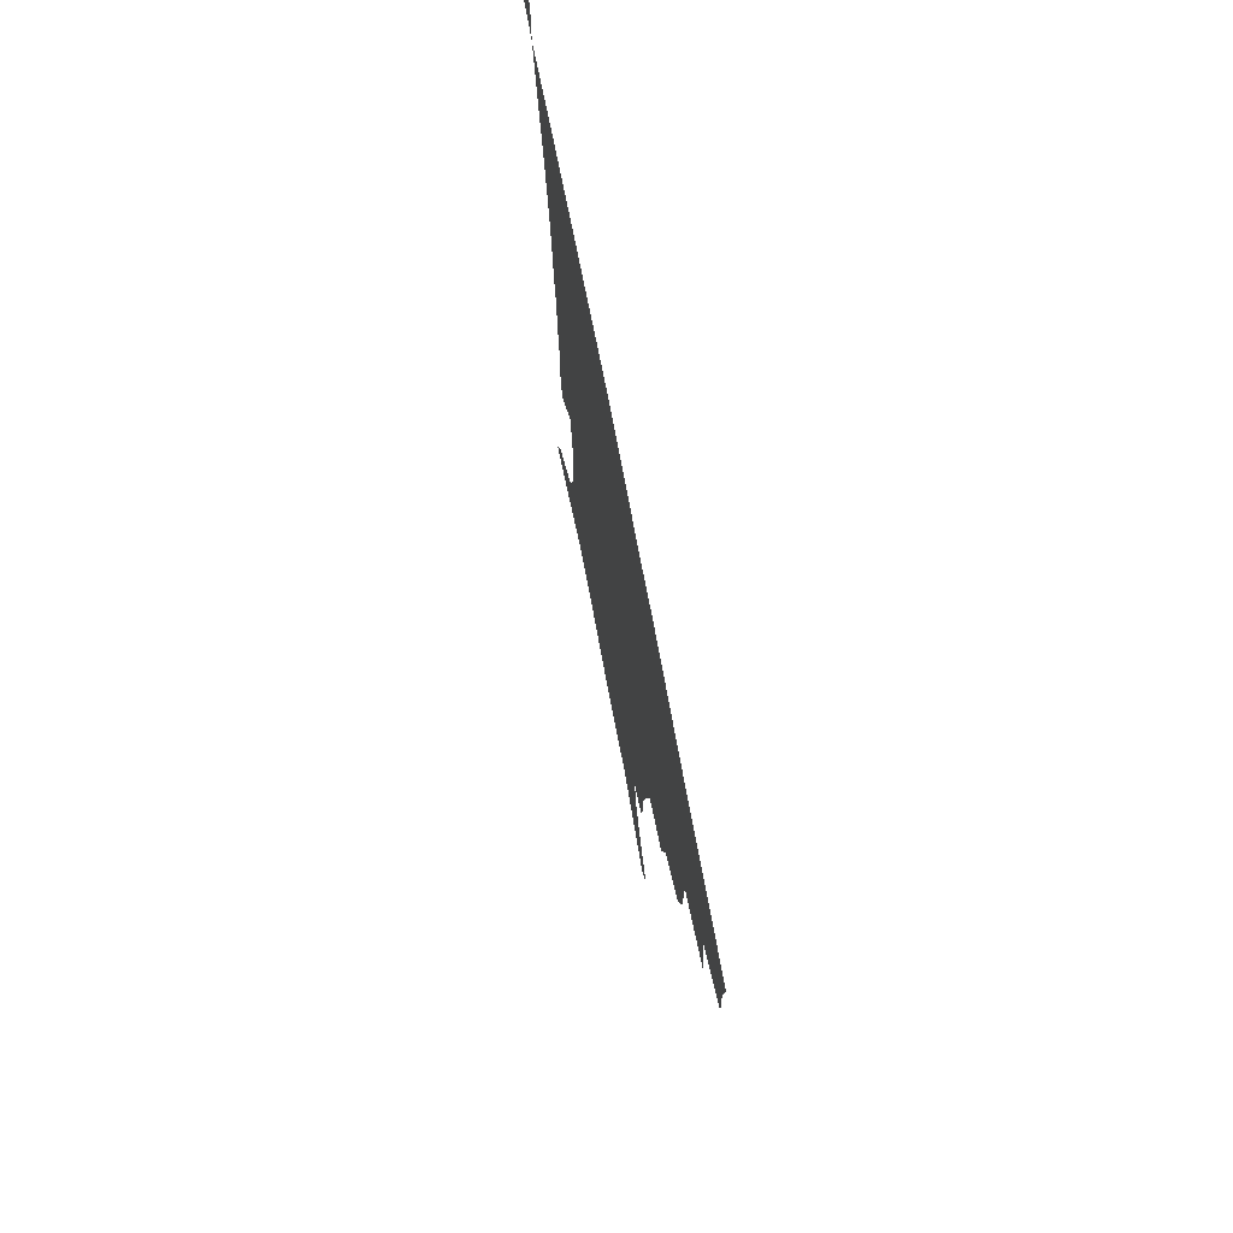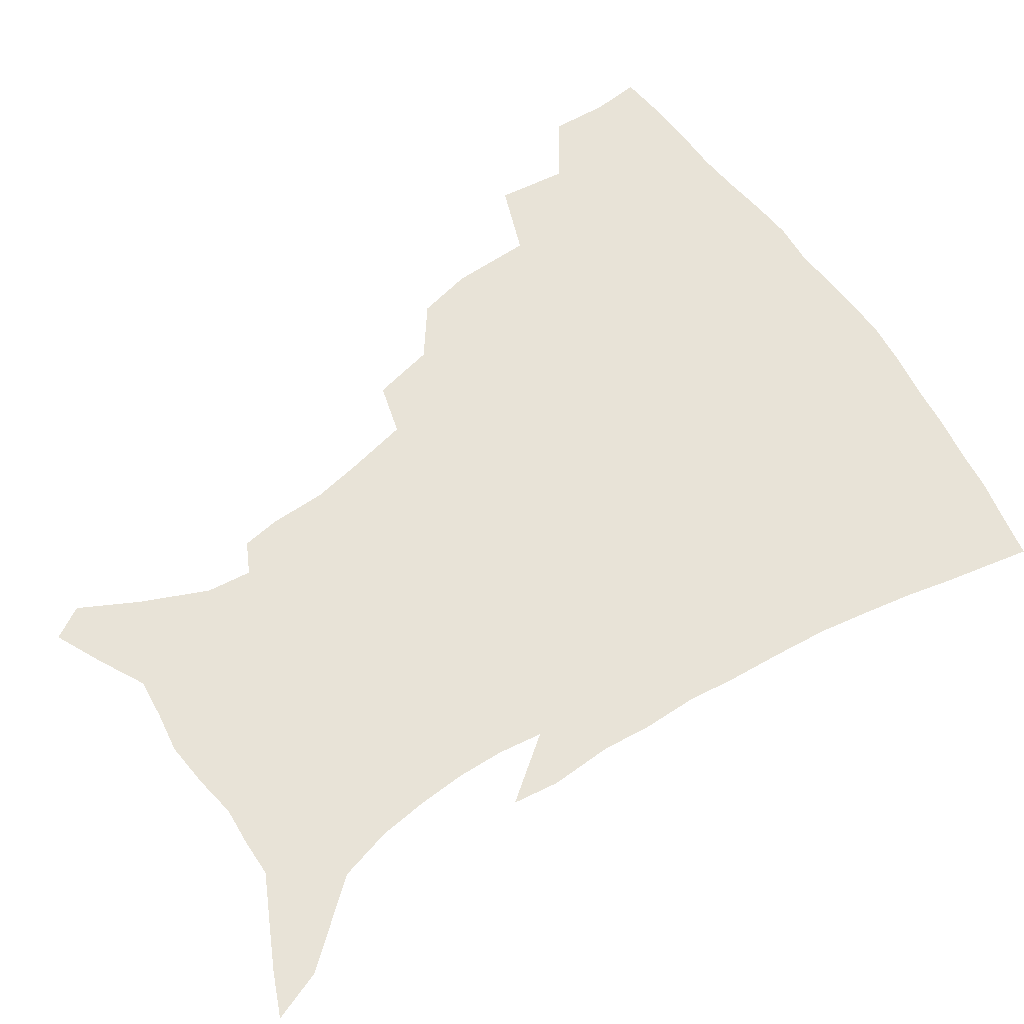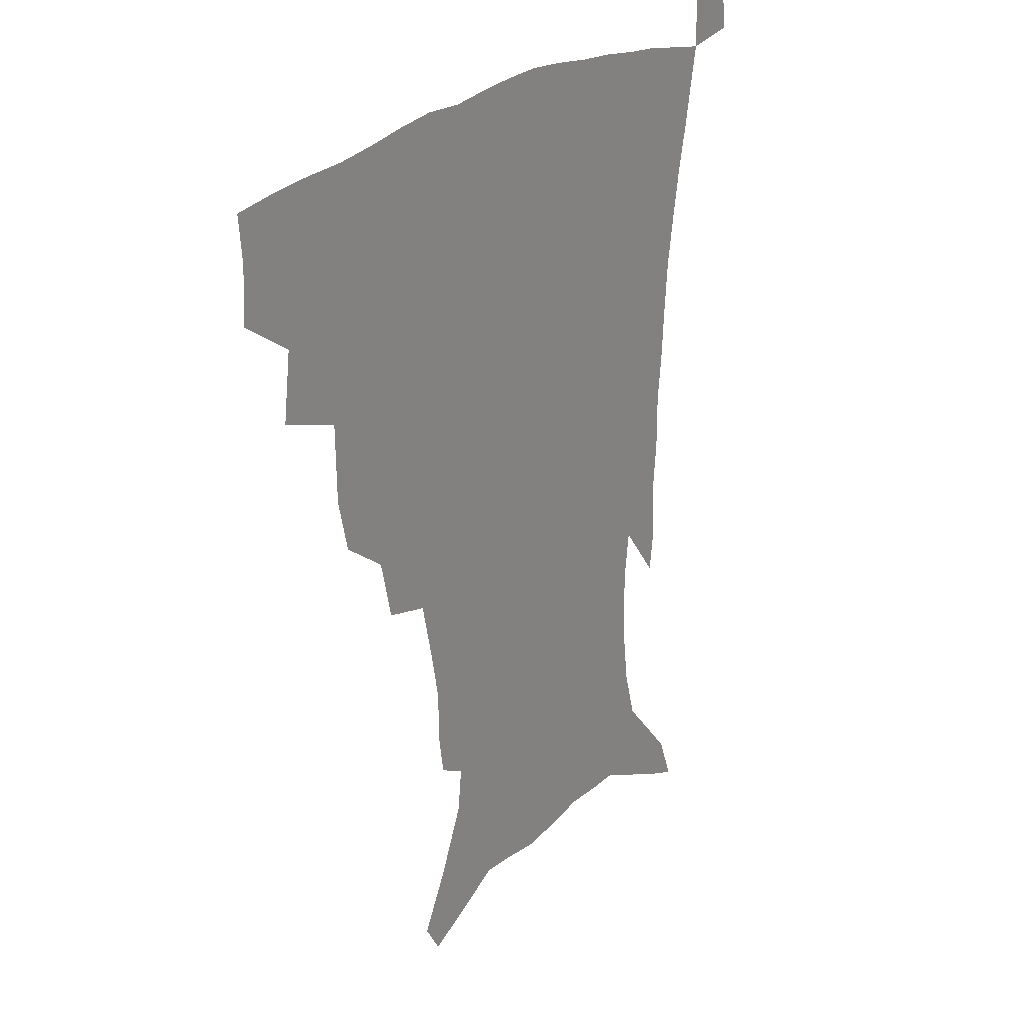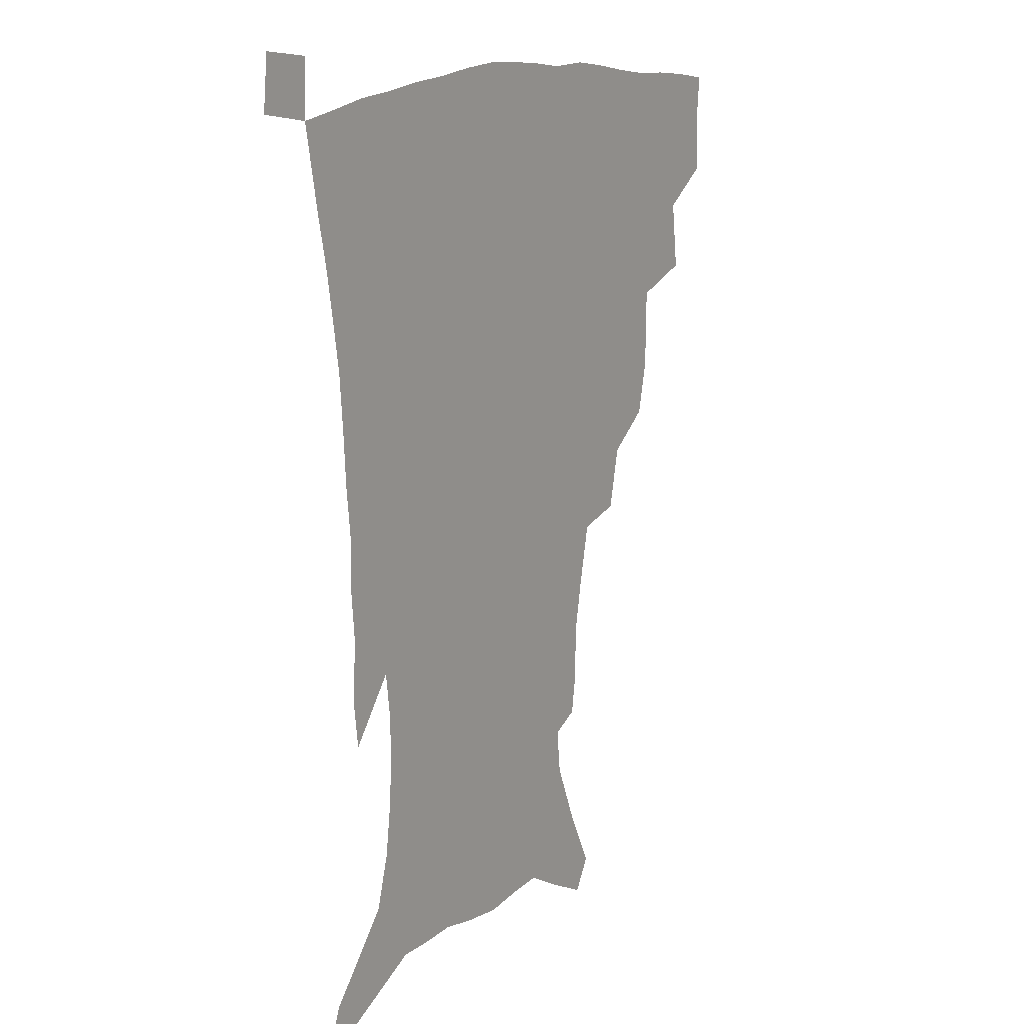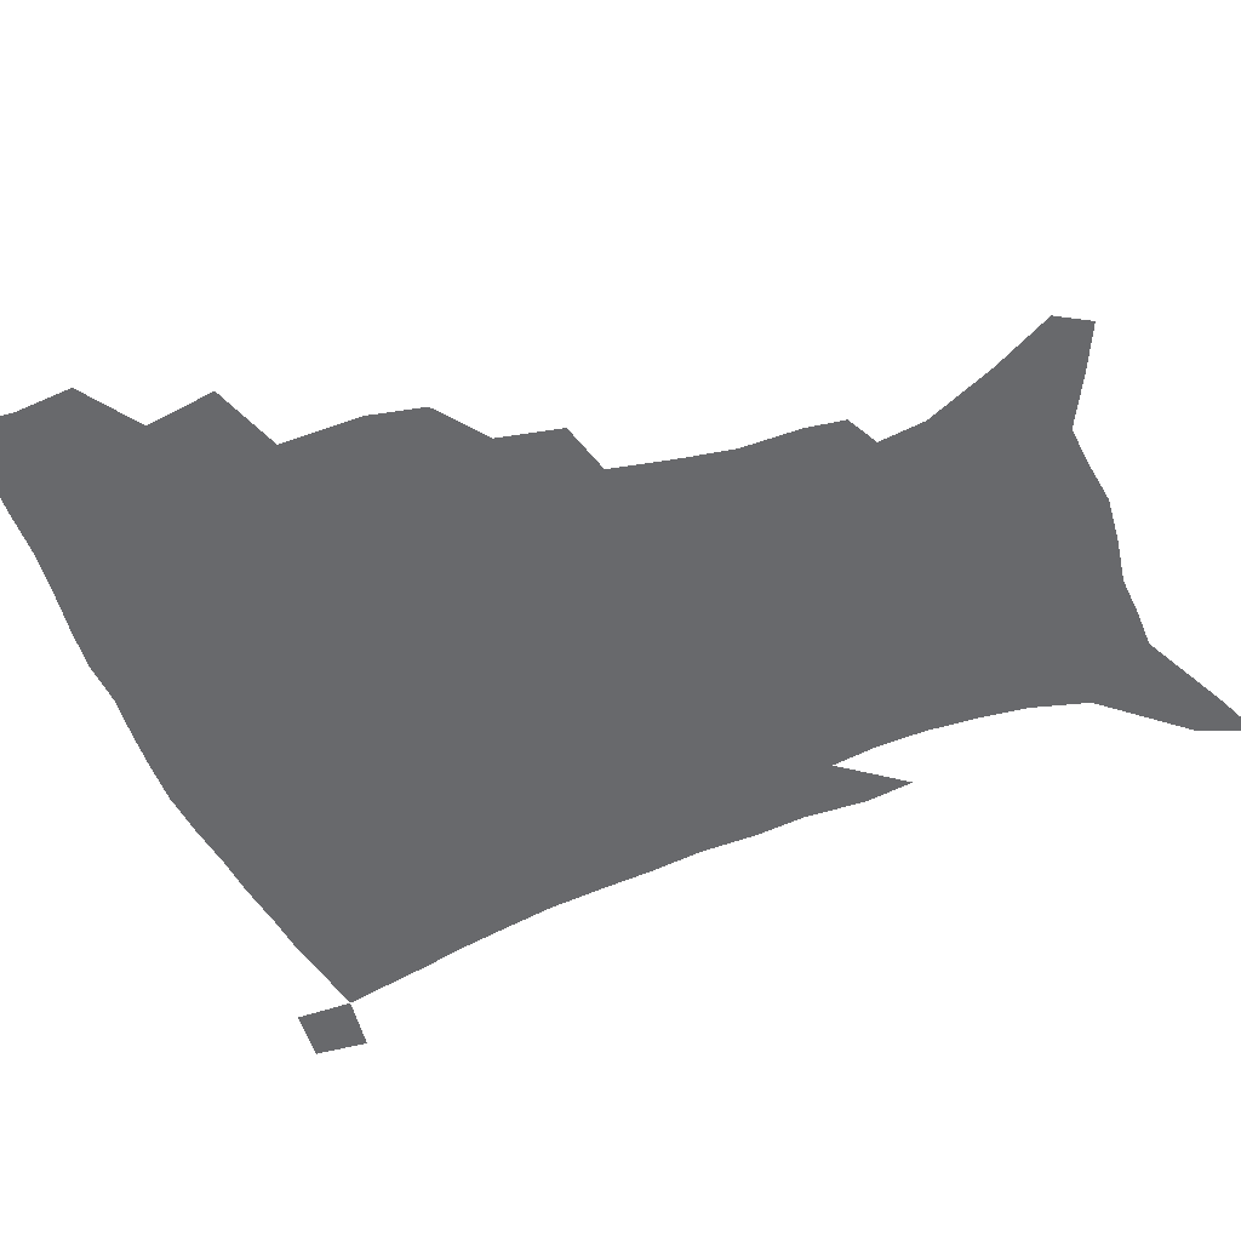
<metadata>
{"format":"obj","ext":"obj","renderer":"f3d","projection":"perspective","resolution":1024,"background":"white","views":[{"elev":74.2,"azim":-100.9,"up":"+Y"},{"elev":62.2,"azim":56.4,"up":"+Z"},{"elev":25.5,"azim":-54.2,"up":"+Y"},{"elev":13.5,"azim":122.8,"up":"+Y"},{"elev":-52.7,"azim":-67.9,"up":"+Z"}]}
</metadata>
<code>
v 437 397.1 0
v 438.2 416.2 0
v 436.7 432.3 0
v 453.2 360.3 0
v 456.3 384 0
v 455 401.1 0
v 453.9 417.6 0
v 452.2 434.3 0
v 480.9 306.3 0
v 476.7 324.7 0
v 476.3 352 0
v 474.6 370.9 0
v 473.5 388.2 0
v 471.2 403.6 0
v 469.4 419.4 0
v 467.7 435.5 0
v 502.3 272.7 0
v 497.5 293.9 0
v 495 317.4 0
v 492.8 337.6 0
v 492.3 359.5 0
v 490.6 375.6 0
v 488.7 390.7 0
v 486.8 405.6 0
v 485.2 420.7 0
v 483.8 436 0
v 529.8 197.3 0
v 527.8 210.2 0
v 527.4 229.9 0
v 524.2 246.7 0
v 519.6 268 0
v 514.4 287 0
v 512.9 313.1 0
v 510.4 329.9 0
v 507.8 345.6 0
v 506.6 362.9 0
v 505.1 378.2 0
v 503.3 392.6 0
v 501.5 407.2 0
v 500.1 422.1 0
v 498.7 437.7 0
v 518.6 133.4 0
v 529 153.6 0
v 538.7 176.4 0
v 540.4 191.9 0
v 540.4 211.5 0
v 538.6 226.6 0
v 536.7 244.1 0
v 533.4 262 0
v 529.8 279.4 0
v 526.5 296.6 0
v 525.3 318.8 0
v 523.3 334.2 0
v 522.1 351 0
v 520.5 365.3 0
v 519.5 380.2 0
v 517.6 394.3 0
v 516.2 408.7 0
v 514.8 423.1 0
v 513.2 439.9 0
v 525 122.5 0
v 535.6 143.4 0
v 544.5 164.6 0
v 549.3 183.6 0
v 550 200.7 0
v 550.4 223.1 0
v 548.5 238.6 0
v 546 253.1 0
v 543.1 267.5 0
v 540.6 286 0
v 539.1 306 0
v 537.6 322.6 0
v 536.4 338.4 0
v 535.7 354.1 0
v 534.6 368 0
v 534 382.2 0
v 532.2 395.8 0
v 530.8 410.1 0
v 529.2 425.3 0
v 527.6 441.5 0
v 540.4 129.9 0
v 551.5 153.1 0
v 558.6 175.9 0
v 559.6 191.3 0
v 559.6 207.4 0
v 559.7 230.1 0
v 558.1 245 0
v 556.3 262 0
v 553.8 275.1 0
v 552 292.5 0
v 551 310.8 0
v 550 326.4 0
v 549.5 341.9 0
v 548.8 356.1 0
v 548.3 370.2 0
v 547.4 383.3 0
v 546.4 396.7 0
v 545.9 410.5 0
v 544.4 425 0
v 542.7 440.7 0
v 557.2 138.8 0
v 565.7 161.4 0
v 568.4 178.2 0
v 569.2 195 0
v 569.7 215.6 0
v 568.9 231.5 0
v 567.6 249.1 0
v 566.2 264.6 0
v 564.5 280.3 0
v 563.5 297.7 0
v 562.8 314.4 0
v 561.9 327.3 0
v 561.9 343.8 0
v 561.8 358.2 0
v 561.5 371.3 0
v 560.6 384 0
v 560.5 397.5 0
v 559.9 411.1 0
v 558.6 425.5 0
v 556.7 442.2 0
v 570.5 137.7 0
v 577.2 163.9 0
v 579.1 183.3 0
v 578.8 196.7 0
v 579 217.7 0
v 578.4 233.9 0
v 577.4 249.5 0
v 576.3 265.7 0
v 575.2 280.2 0
v 574.5 297.3 0
v 574.2 315.2 0
v 574.4 331.6 0
v 574 344.3 0
v 574.2 358.5 0
v 574.6 372.1 0
v 574.4 384.7 0
v 574.7 398 0
v 574.2 411.2 0
v 572.4 426.7 0
v 570.6 443.2 0
v 584.9 135.7 0
v 588.5 164.5 0
v 589 184.1 0
v 589.2 204.3 0
v 588.7 220 0
v 588.2 238.6 0
v 587.5 252.6 0
v 586.8 270.7 0
v 586.5 285.1 0
v 585.9 300.5 0
v 585.8 317.6 0
v 586 332.4 0
v 586.4 346 0
v 586.9 360.3 0
v 587.2 372 0
v 588.3 385.7 0
v 588.2 398.3 0
v 587.9 411.2 0
v 586.3 427.1 0
v 584.5 443.6 0
v 600.1 137.3 0
v 599.8 163.5 0
v 599.2 183.9 0
v 599 200.9 0
v 598.5 218.3 0
v 597.9 236.3 0
v 597.4 253.8 0
v 597.4 267.8 0
v 596.9 287 0
v 597 300.9 0
v 597 317.2 0
v 597.6 330.1 0
v 598.3 346 0
v 599 359 0
v 600.4 373.2 0
v 601.1 385.8 0
v 601.5 398.4 0
v 601.2 412.2 0
v 600.4 426.9 0
v 599.3 442.3 0
v 614.9 139.9 0
v 611.9 159.9 0
v 609.5 182.5 0
v 608.5 200.4 0
v 608 218.7 0
v 607.5 236.8 0
v 607.6 251.3 0
v 607.6 268.1 0
v 607.7 283.7 0
v 607.8 299.9 0
v 608.2 315.4 0
v 609.2 332.5 0
v 610 345.1 0
v 611.1 357.8 0
v 612.4 372.4 0
v 613.6 385.3 0
v 614.8 397.9 0
v 616 410.9 0
v 615.8 424.9 0
v 614.8 440.2 0
v 628.5 139.1 0
v 623.2 159.9 0
v 621 176.6 0
v 618.6 197 0
v 617.1 219.4 0
v 617 235.9 0
v 617.5 249.8 0
v 617.5 267.7 0
v 618.7 279.8 0
v 618.9 296.3 0
v 619.5 311.5 0
v 619.9 331 0
v 621.4 344.9 0
v 623 356.8 0
v 624.6 370.4 0
v 626.2 383.5 0
v 627.9 396.7 0
v 629.8 409.9 0
v 630.1 423.6 0
v 629.5 438.9 0
v 640.8 139.2 0
v 635.3 156.8 0
v 630.3 177.7 0
v 628.6 193.7 0
v 627.2 212.8 0
v 627 230.1 0
v 628.1 243.6 0
v 628.1 262 0
v 628.8 277.9 0
v 629.5 293.7 0
v 630.4 309.3 0
v 631.9 324.1 0
v 632.7 341.2 0
v 634.8 354 0
v 636.7 368 0
v 638.7 382.8 0
v 640.7 395 0
v 642.7 408.7 0
v 644.3 421.8 0
v 644.6 436.7 0
v 656.3 131.5 0
v 648.4 151.4 0
v 642.4 171.2 0
v 639.4 187.9 0
v 636.8 208.3 0
v 637 223.3 0
v 637.9 238.4 0
v 638.6 255.9 0
v 639.2 272.9 0
v 640.7 287.3 0
v 641.1 305.1 0
v 643.1 318.9 0
v 644.1 335.9 0
v 646.4 350.2 0
v 648.8 364 0
v 650.8 379.6 0
v 653.5 393.3 0
v 655.8 406.8 0
v 657.8 420.1 0
v 659 435.2 0
v 671.5 124 0
v 663.1 143.8 0
v 656.5 161.8 0
v 651.3 179.9 0
v 649.2 196.2 0
v 648 212.8 0
v 648.4 228.9 0
v 650.4 244.3 0
v 651.8 260.6 0
v 652.3 278.3 0
v 653 295.8 0
v 654.4 311.6 0
v 657.5 324.9 0
v 658.1 344.4 0
v 660.4 360.3 0
v 662.6 377 0
v 666.3 389.8 0
v 668.9 404.4 0
v 671.4 418.2 0
v 673.8 432.4 0
v 686.3 117.7 0
v 679.7 134.7 0
v 666.5 223.1 0
v 668.5 238.9 0
v 667.4 260.3 0
v 668.8 276.6 0
v 668.8 295.9 0
v 670.6 312.2 0
v 671.8 331 0
v 673.3 350 0
v 676.1 367.1 0
v 679.1 384.7 0
v 682.5 400.2 0
v 685.4 415.4 0
v 688.3 429.8 0
v 687.8 449.3 0
v 707.8 432.8 0
v 706 451.2 0
f 5 6 1
f 1 6 2
f 6 7 2
f 2 7 3
f 7 8 3
f 11 12 4
f 4 12 5
f 12 13 5
f 5 13 6
f 13 14 6
f 6 14 7
f 14 15 7
f 7 15 8
f 15 16 8
f 18 19 9
f 9 19 10
f 19 20 10
f 10 20 11
f 20 21 11
f 11 21 12
f 21 22 12
f 12 22 13
f 22 23 13
f 13 23 14
f 23 24 14
f 14 24 15
f 24 25 15
f 15 25 16
f 25 26 16
f 31 32 17
f 17 32 18
f 32 33 18
f 18 33 19
f 33 34 19
f 19 34 20
f 34 35 20
f 20 35 21
f 35 36 21
f 21 36 22
f 36 37 22
f 22 37 23
f 37 38 23
f 23 38 24
f 38 39 24
f 24 39 25
f 39 40 25
f 25 40 26
f 40 41 26
f 45 46 27
f 27 46 28
f 46 47 28
f 28 47 29
f 47 48 29
f 29 48 30
f 48 49 30
f 30 49 31
f 49 50 31
f 31 50 32
f 50 51 32
f 32 51 33
f 51 52 33
f 33 52 34
f 52 53 34
f 34 53 35
f 53 54 35
f 35 54 36
f 54 55 36
f 36 55 37
f 55 56 37
f 37 56 38
f 56 57 38
f 38 57 39
f 57 58 39
f 39 58 40
f 58 59 40
f 40 59 41
f 59 60 41
f 61 62 42
f 42 62 43
f 62 63 43
f 43 63 44
f 63 64 44
f 44 64 45
f 64 65 45
f 45 65 46
f 65 66 46
f 46 66 47
f 66 67 47
f 47 67 48
f 67 68 48
f 48 68 49
f 68 69 49
f 49 69 50
f 69 70 50
f 50 70 51
f 70 71 51
f 51 71 52
f 71 72 52
f 52 72 53
f 72 73 53
f 53 73 54
f 73 74 54
f 54 74 55
f 74 75 55
f 55 75 56
f 75 76 56
f 56 76 57
f 76 77 57
f 57 77 58
f 77 78 58
f 58 78 59
f 78 79 59
f 59 79 60
f 79 80 60
f 61 81 62
f 81 82 62
f 62 82 63
f 82 83 63
f 63 83 64
f 83 84 64
f 64 84 65
f 84 85 65
f 65 85 66
f 85 86 66
f 66 86 67
f 86 87 67
f 67 87 68
f 87 88 68
f 68 88 69
f 88 89 69
f 69 89 70
f 89 90 70
f 70 90 71
f 90 91 71
f 71 91 72
f 91 92 72
f 72 92 73
f 92 93 73
f 73 93 74
f 93 94 74
f 74 94 75
f 94 95 75
f 75 95 76
f 95 96 76
f 76 96 77
f 96 97 77
f 77 97 78
f 97 98 78
f 78 98 79
f 98 99 79
f 79 99 80
f 99 100 80
f 81 101 82
f 101 102 82
f 82 102 83
f 102 103 83
f 83 103 84
f 103 104 84
f 84 104 85
f 104 105 85
f 85 105 86
f 105 106 86
f 86 106 87
f 106 107 87
f 87 107 88
f 107 108 88
f 88 108 89
f 108 109 89
f 89 109 90
f 109 110 90
f 90 110 91
f 110 111 91
f 91 111 92
f 111 112 92
f 92 112 93
f 112 113 93
f 93 113 94
f 113 114 94
f 94 114 95
f 114 115 95
f 95 115 96
f 115 116 96
f 96 116 97
f 116 117 97
f 97 117 98
f 117 118 98
f 98 118 99
f 118 119 99
f 99 119 100
f 119 120 100
f 101 121 102
f 121 122 102
f 102 122 103
f 122 123 103
f 103 123 104
f 123 124 104
f 104 124 105
f 124 125 105
f 105 125 106
f 125 126 106
f 106 126 107
f 126 127 107
f 107 127 108
f 127 128 108
f 108 128 109
f 128 129 109
f 109 129 110
f 129 130 110
f 110 130 111
f 130 131 111
f 111 131 112
f 131 132 112
f 112 132 113
f 132 133 113
f 113 133 114
f 133 134 114
f 114 134 115
f 134 135 115
f 115 135 116
f 135 136 116
f 116 136 117
f 136 137 117
f 117 137 118
f 137 138 118
f 118 138 119
f 138 139 119
f 119 139 120
f 139 140 120
f 121 141 122
f 141 142 122
f 122 142 123
f 142 143 123
f 123 143 124
f 143 144 124
f 124 144 125
f 144 145 125
f 125 145 126
f 145 146 126
f 126 146 127
f 146 147 127
f 127 147 128
f 147 148 128
f 128 148 129
f 148 149 129
f 129 149 130
f 149 150 130
f 130 150 131
f 150 151 131
f 131 151 132
f 151 152 132
f 132 152 133
f 152 153 133
f 133 153 134
f 153 154 134
f 134 154 135
f 154 155 135
f 135 155 136
f 155 156 136
f 136 156 137
f 156 157 137
f 137 157 138
f 157 158 138
f 138 158 139
f 158 159 139
f 139 159 140
f 159 160 140
f 141 161 142
f 161 162 142
f 142 162 143
f 162 163 143
f 143 163 144
f 163 164 144
f 144 164 145
f 164 165 145
f 145 165 146
f 165 166 146
f 146 166 147
f 166 167 147
f 147 167 148
f 167 168 148
f 148 168 149
f 168 169 149
f 149 169 150
f 169 170 150
f 150 170 151
f 170 171 151
f 151 171 152
f 171 172 152
f 152 172 153
f 172 173 153
f 153 173 154
f 173 174 154
f 154 174 155
f 174 175 155
f 155 175 156
f 175 176 156
f 156 176 157
f 176 177 157
f 157 177 158
f 177 178 158
f 158 178 159
f 178 179 159
f 159 179 160
f 179 180 160
f 161 181 162
f 181 182 162
f 162 182 163
f 182 183 163
f 163 183 164
f 183 184 164
f 164 184 165
f 184 185 165
f 165 185 166
f 185 186 166
f 166 186 167
f 186 187 167
f 167 187 168
f 187 188 168
f 168 188 169
f 188 189 169
f 169 189 170
f 189 190 170
f 170 190 171
f 190 191 171
f 171 191 172
f 191 192 172
f 172 192 173
f 192 193 173
f 173 193 174
f 193 194 174
f 174 194 175
f 194 195 175
f 175 195 176
f 195 196 176
f 176 196 177
f 196 197 177
f 177 197 178
f 197 198 178
f 178 198 179
f 198 199 179
f 179 199 180
f 199 200 180
f 181 201 182
f 201 202 182
f 182 202 183
f 202 203 183
f 183 203 184
f 203 204 184
f 184 204 185
f 204 205 185
f 185 205 186
f 205 206 186
f 186 206 187
f 206 207 187
f 187 207 188
f 207 208 188
f 188 208 189
f 208 209 189
f 189 209 190
f 209 210 190
f 190 210 191
f 210 211 191
f 191 211 192
f 211 212 192
f 192 212 193
f 212 213 193
f 193 213 194
f 213 214 194
f 194 214 195
f 214 215 195
f 195 215 196
f 215 216 196
f 196 216 197
f 216 217 197
f 197 217 198
f 217 218 198
f 198 218 199
f 218 219 199
f 199 219 200
f 219 220 200
f 201 221 202
f 221 222 202
f 202 222 203
f 222 223 203
f 203 223 204
f 223 224 204
f 204 224 205
f 224 225 205
f 205 225 206
f 225 226 206
f 206 226 207
f 226 227 207
f 207 227 208
f 227 228 208
f 208 228 209
f 228 229 209
f 209 229 210
f 229 230 210
f 210 230 211
f 230 231 211
f 211 231 212
f 231 232 212
f 212 232 213
f 232 233 213
f 213 233 214
f 233 234 214
f 214 234 215
f 234 235 215
f 215 235 216
f 235 236 216
f 216 236 217
f 236 237 217
f 217 237 218
f 237 238 218
f 218 238 219
f 238 239 219
f 219 239 220
f 239 240 220
f 221 241 222
f 241 242 222
f 222 242 223
f 242 243 223
f 223 243 224
f 243 244 224
f 224 244 225
f 244 245 225
f 225 245 226
f 245 246 226
f 226 246 227
f 246 247 227
f 227 247 228
f 247 248 228
f 228 248 229
f 248 249 229
f 229 249 230
f 249 250 230
f 230 250 231
f 250 251 231
f 231 251 232
f 251 252 232
f 232 252 233
f 252 253 233
f 233 253 234
f 253 254 234
f 234 254 235
f 254 255 235
f 235 255 236
f 255 256 236
f 236 256 237
f 256 257 237
f 237 257 238
f 257 258 238
f 238 258 239
f 258 259 239
f 239 259 240
f 259 260 240
f 241 261 242
f 261 262 242
f 242 262 243
f 262 263 243
f 243 263 244
f 263 264 244
f 244 264 245
f 264 265 245
f 245 265 246
f 265 266 246
f 246 266 247
f 266 267 247
f 247 267 248
f 267 268 248
f 248 268 249
f 268 269 249
f 249 269 250
f 269 270 250
f 250 270 251
f 270 271 251
f 251 271 252
f 271 272 252
f 252 272 253
f 272 273 253
f 253 273 254
f 273 274 254
f 254 274 255
f 274 275 255
f 255 275 256
f 275 276 256
f 256 276 257
f 276 277 257
f 257 277 258
f 277 278 258
f 258 278 259
f 278 279 259
f 259 279 260
f 279 280 260
f 261 281 262
f 281 282 262
f 262 282 263
f 268 283 269
f 283 284 269
f 269 284 270
f 284 285 270
f 270 285 271
f 285 286 271
f 271 286 272
f 286 287 272
f 272 287 273
f 287 288 273
f 273 288 274
f 288 289 274
f 274 289 275
f 289 290 275
f 275 290 276
f 290 291 276
f 276 291 277
f 291 292 277
f 277 292 278
f 292 293 278
f 278 293 279
f 293 294 279
f 279 294 280
f 294 295 280
f 295 297 296
f 297 298 296

</code>
